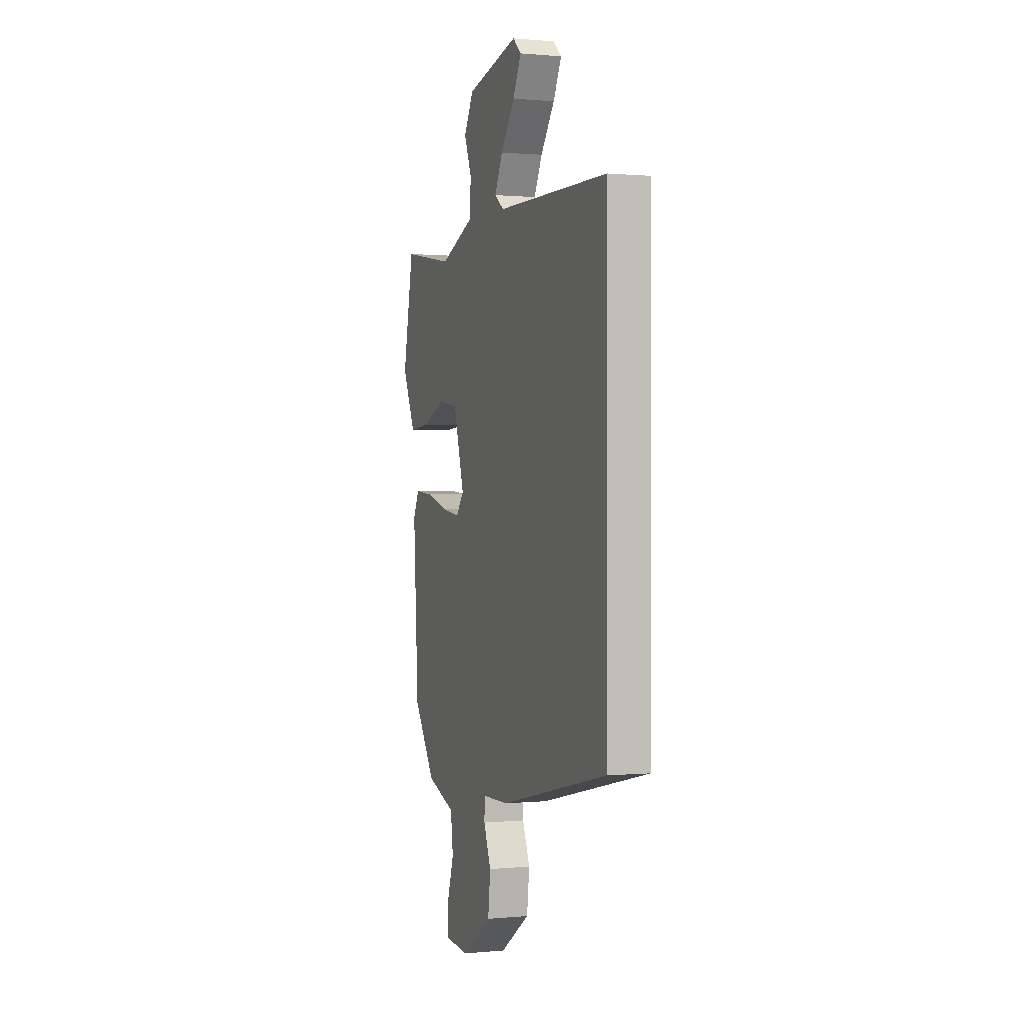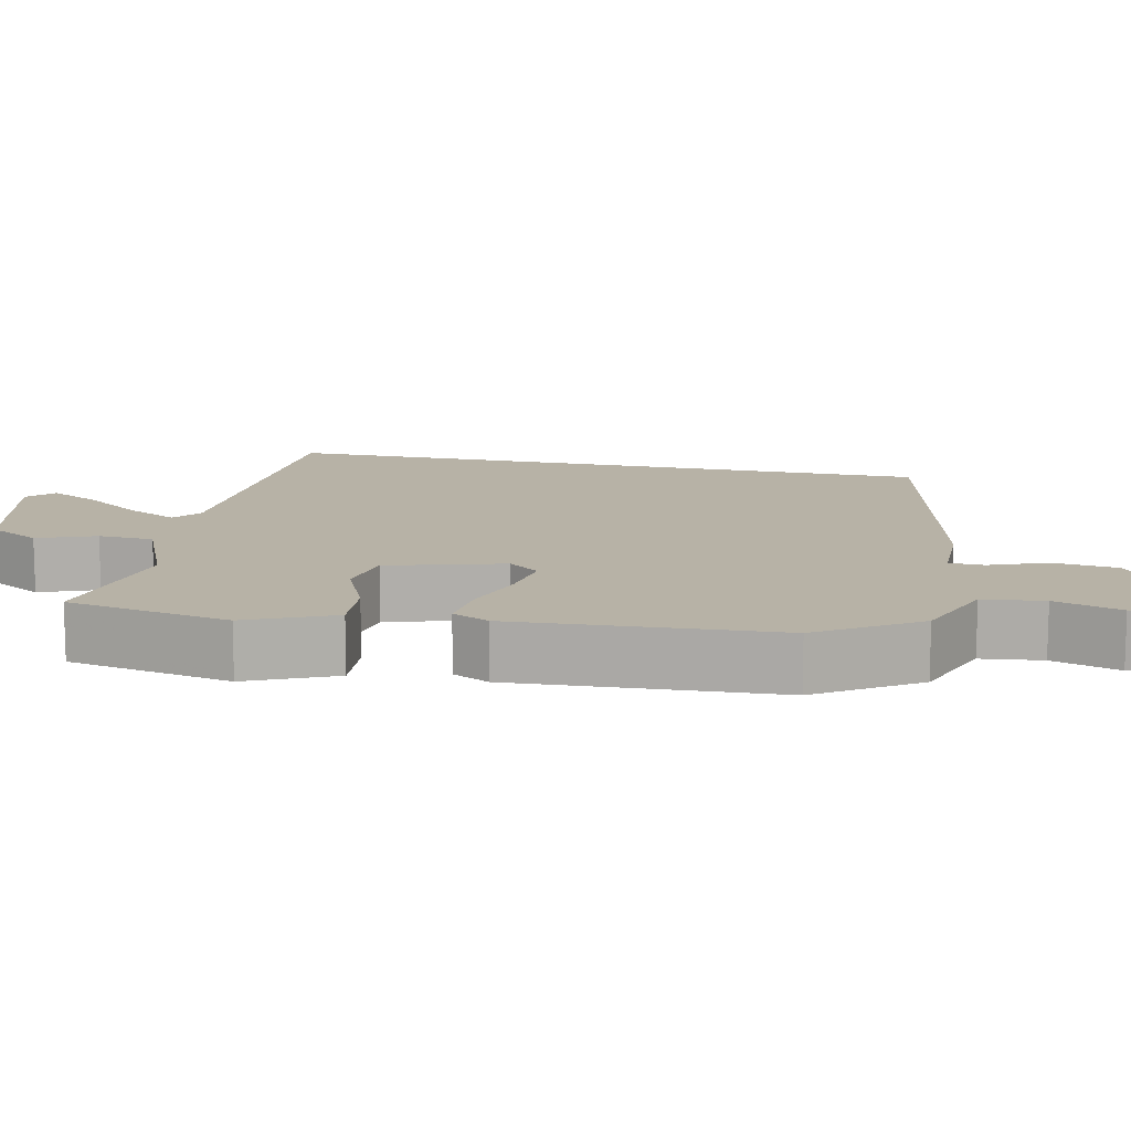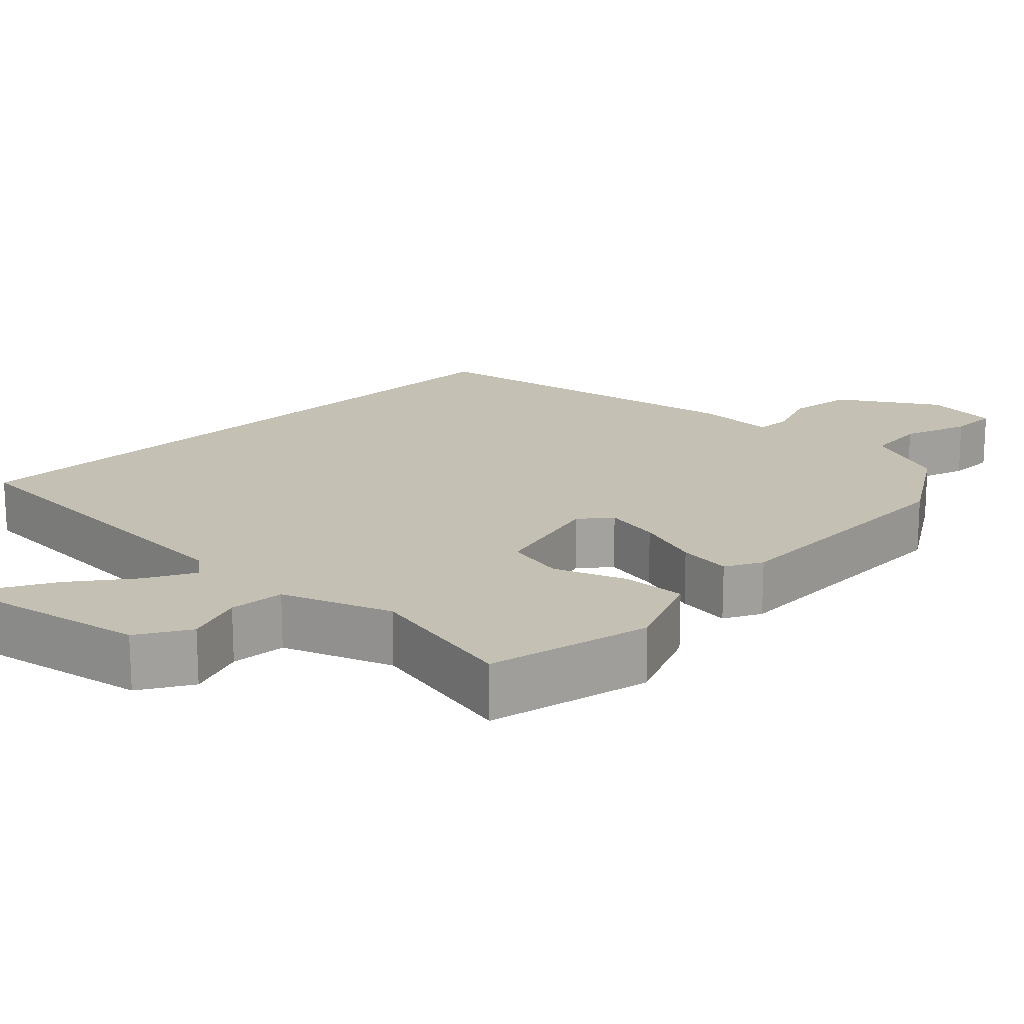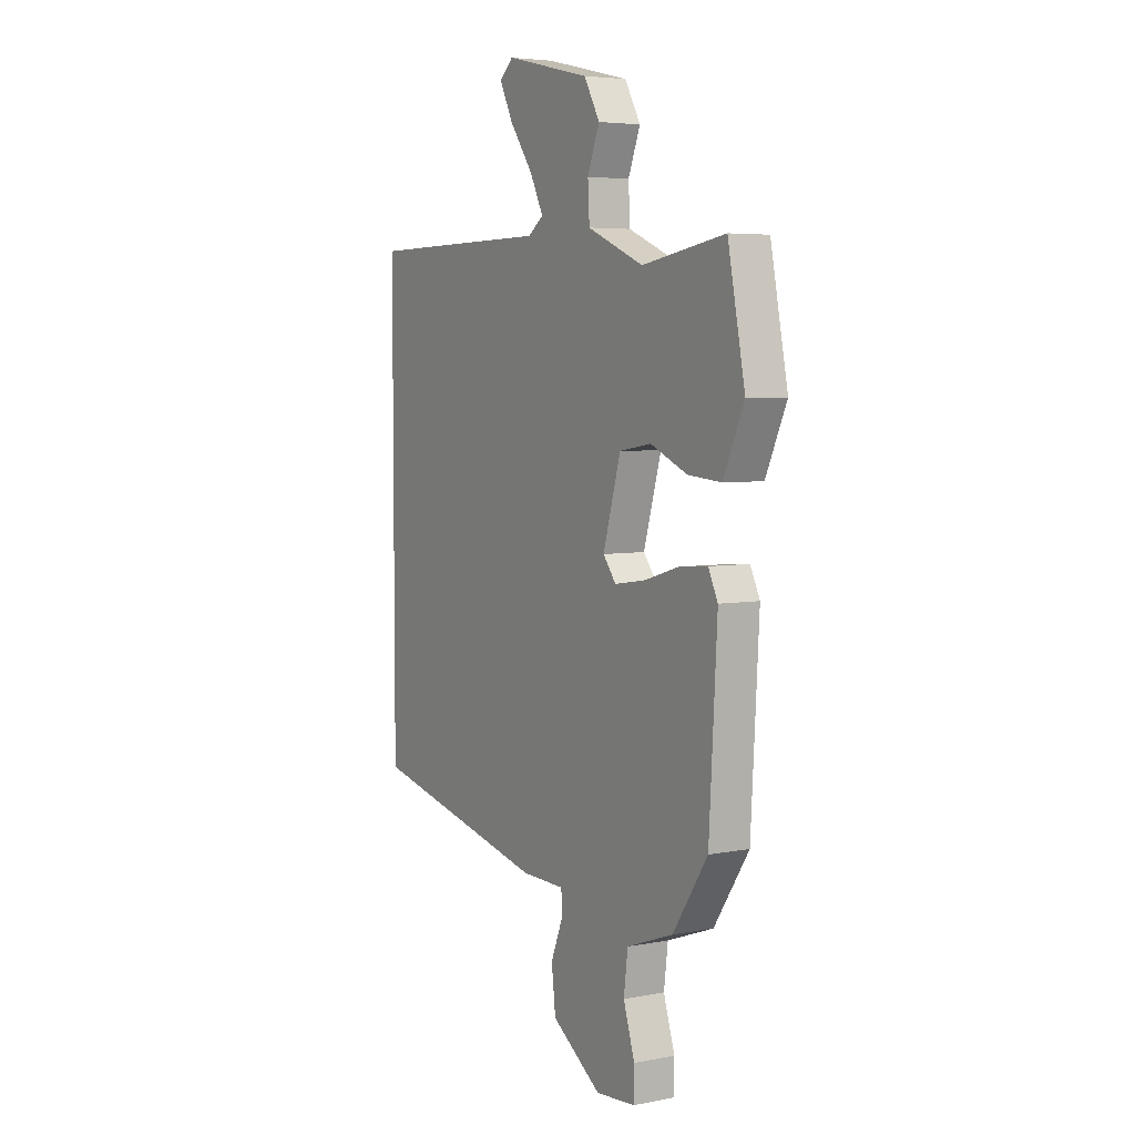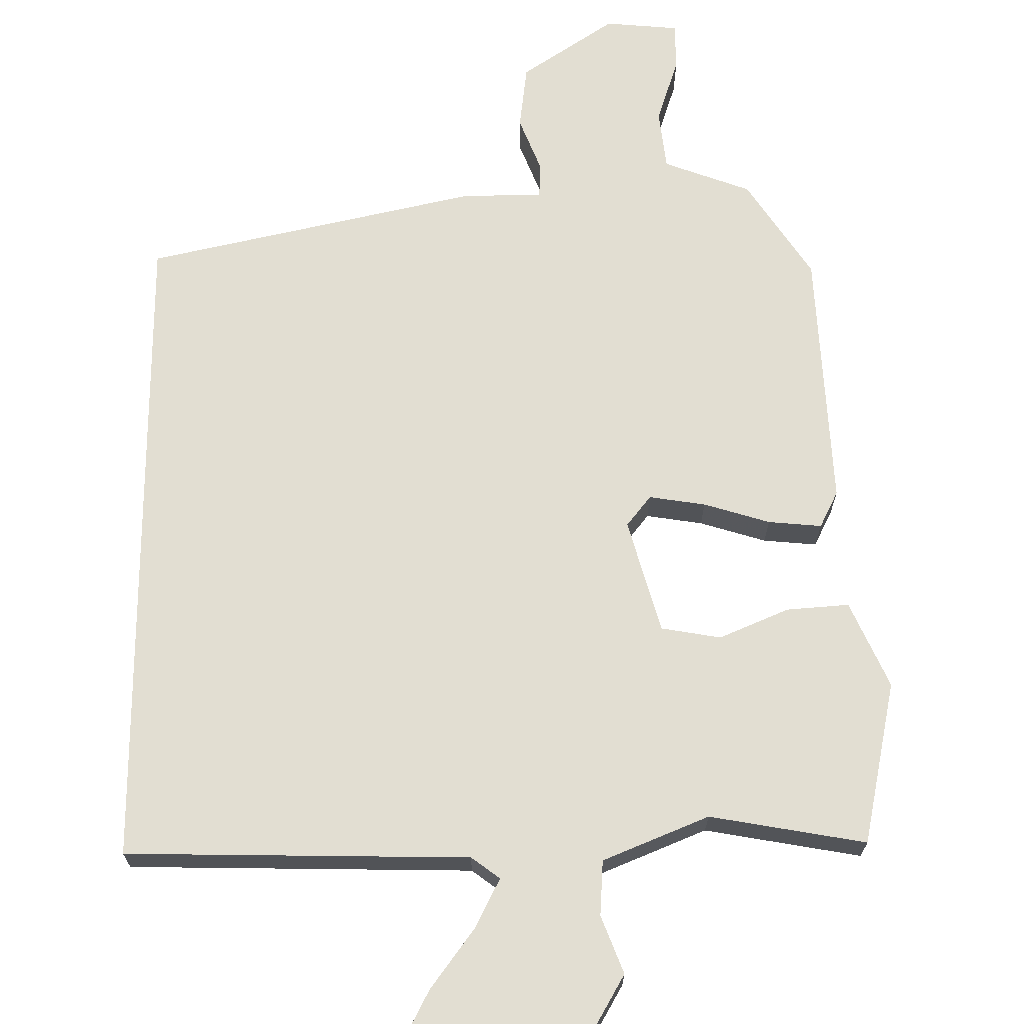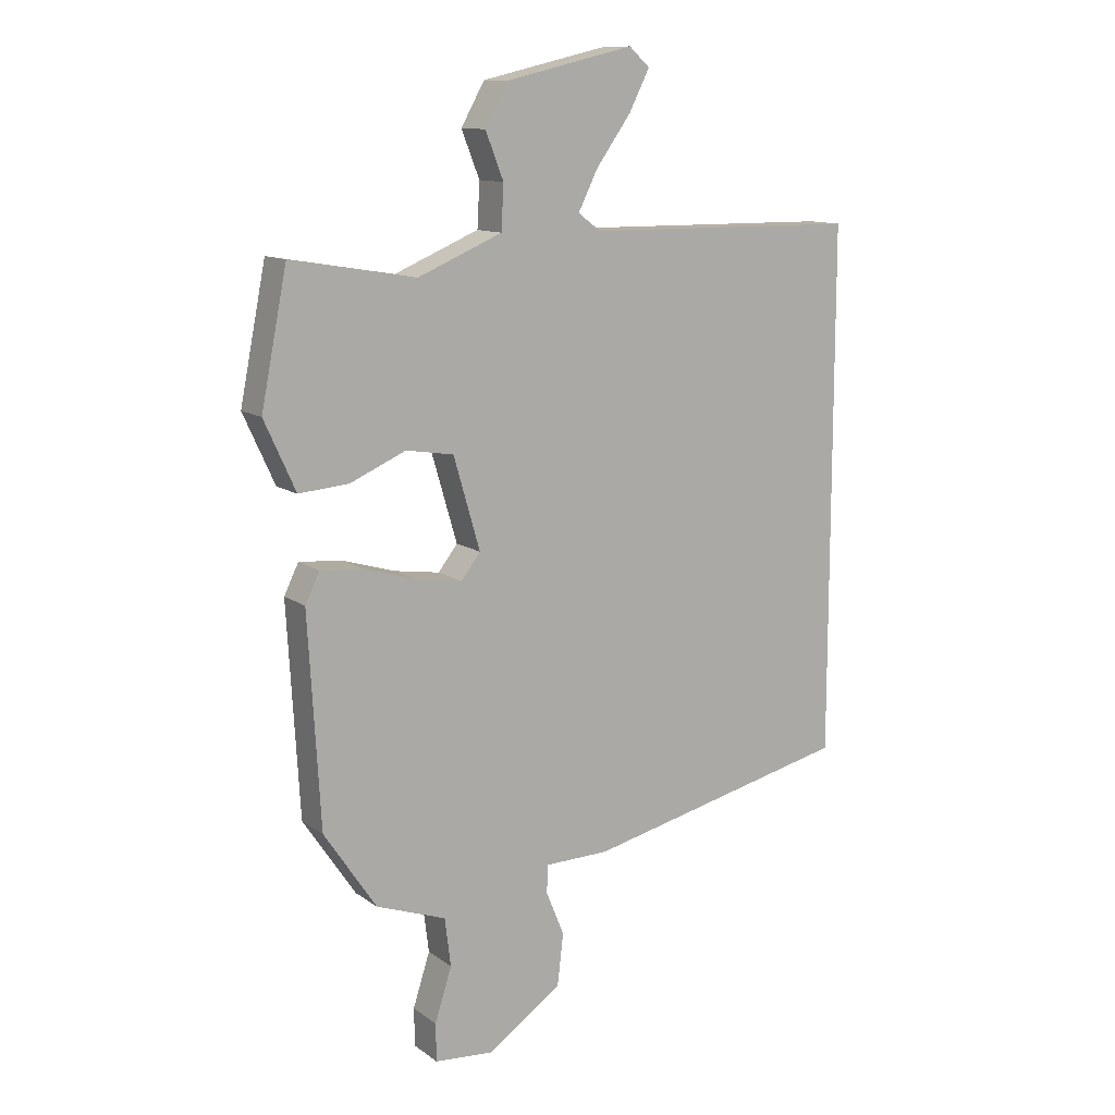
<metadata>
{"format":"obj","ext":"obj","renderer":"f3d","projection":"perspective","resolution":1024,"background":"white","views":[{"elev":0.6,"azim":-109.6,"up":"+Z"},{"elev":12.5,"azim":102.6,"up":"+Y"},{"elev":18.0,"azim":46.3,"up":"+Y"},{"elev":5.0,"azim":58.7,"up":"+Z"},{"elev":68.0,"azim":0.0,"up":"+Y"},{"elev":12.0,"azim":148.0,"up":"+Z"}]}
</metadata>
<code>
v -0.5 0.07 -0.354
v -0.5 0.07 0.52
v -0.045 0.07 0.525
v -0.007 0.07 0.553
v -0.04 0.07 0.619
v -0.097 0.07 0.698
v -0.131 0.07 0.765
v -0.097 0.07 0.796
v 0.114 0.07 0.747
v 0.153 0.07 0.678
v 0.123 0.07 0.602
v 0.127 0.07 0.529
v 0.267 0.07 0.47
v 0.474 0.07 0.505
v 0.517 0.07 0.288
v 0.465 0.07 0.174
v 0.382 0.07 0.181
v 0.29 0.07 0.221
v 0.211 0.07 0.208
v 0.167 0.07 0.057
v 0.199 0.07 0.016
v 0.274 0.07 0.027
v 0.362 0.07 0.053
v 0.433 0.07 0.059
v 0.457 0.07 0.01
v 0.437 0.07 -0.337
v 0.35 0.07 -0.467
v 0.234 0.07 -0.509
v 0.224 0.07 -0.589
v 0.252 0.07 -0.677
v 0.251 0.07 -0.74
v 0.153 0.07 -0.748
v 0.03 0.07 -0.664
v 0.02 0.07 -0.578
v 0.05 0.07 -0.504
v 0.048 0.07 -0.458
v -0.059 0.07 -0.456
v -0.5 0 -0.354
v -0.5 0 0.52
v -0.045 0 0.525
v -0.007 0 0.553
v -0.04 0 0.619
v -0.097 0 0.698
v -0.131 0 0.765
v -0.097 0 0.796
v 0.114 0 0.747
v 0.153 0 0.678
v 0.123 0 0.602
v 0.127 0 0.529
v 0.267 0 0.47
v 0.474 0 0.505
v 0.517 0 0.288
v 0.465 0 0.174
v 0.382 0 0.181
v 0.29 0 0.221
v 0.211 0 0.208
v 0.167 0 0.057
v 0.199 0 0.016
v 0.274 0 0.027
v 0.362 0 0.053
v 0.433 0 0.059
v 0.457 0 0.01
v 0.437 0 -0.337
v 0.35 0 -0.467
v 0.234 0 -0.509
v 0.224 0 -0.589
v 0.252 0 -0.677
v 0.251 0 -0.74
v 0.153 0 -0.748
v 0.03 0 -0.664
v 0.02 0 -0.578
v 0.05 0 -0.504
v 0.048 0 -0.458
v -0.059 0 -0.456
f 36 37 1 2
f 32 33 34 35
f 32 35 36
f 29 30 31 32
f 28 29 32 36
f 22 23 24 25
f 21 22 25 26
f 20 21 26 27
f 15 16 17 18
f 13 14 15 18
f 12 13 18 19
f 8 9 10 11
f 8 11 12
f 5 6 7 8
f 4 5 8 12
f 3 4 12 19
f 20 27 28 36
f 20 36 2 3
f 3 19 20
f 39 38 74 73
f 72 71 70 69
f 73 72 69
f 69 68 67 66
f 73 69 66 65
f 62 61 60 59
f 63 62 59 58
f 64 63 58 57
f 55 54 53 52
f 55 52 51 50
f 56 55 50 49
f 48 47 46 45
f 49 48 45
f 45 44 43 42
f 49 45 42 41
f 56 49 41 40
f 73 65 64 57
f 40 39 73 57
f 57 56 40
f 1 38 39 2
f 2 39 40 3
f 3 40 41 4
f 4 41 42 5
f 5 42 43 6
f 6 43 44 7
f 7 44 45 8
f 8 45 46 9
f 9 46 47 10
f 10 47 48 11
f 11 48 49 12
f 12 49 50 13
f 13 50 51 14
f 14 51 52 15
f 15 52 53 16
f 16 53 54 17
f 17 54 55 18
f 18 55 56 19
f 19 56 57 20
f 20 57 58 21
f 21 58 59 22
f 22 59 60 23
f 23 60 61 24
f 24 61 62 25
f 25 62 63 26
f 26 63 64 27
f 27 64 65 28
f 28 65 66 29
f 29 66 67 30
f 30 67 68 31
f 31 68 69 32
f 32 69 70 33
f 33 70 71 34
f 34 71 72 35
f 35 72 73 36
f 36 73 74 37
f 37 74 38 1

</code>
